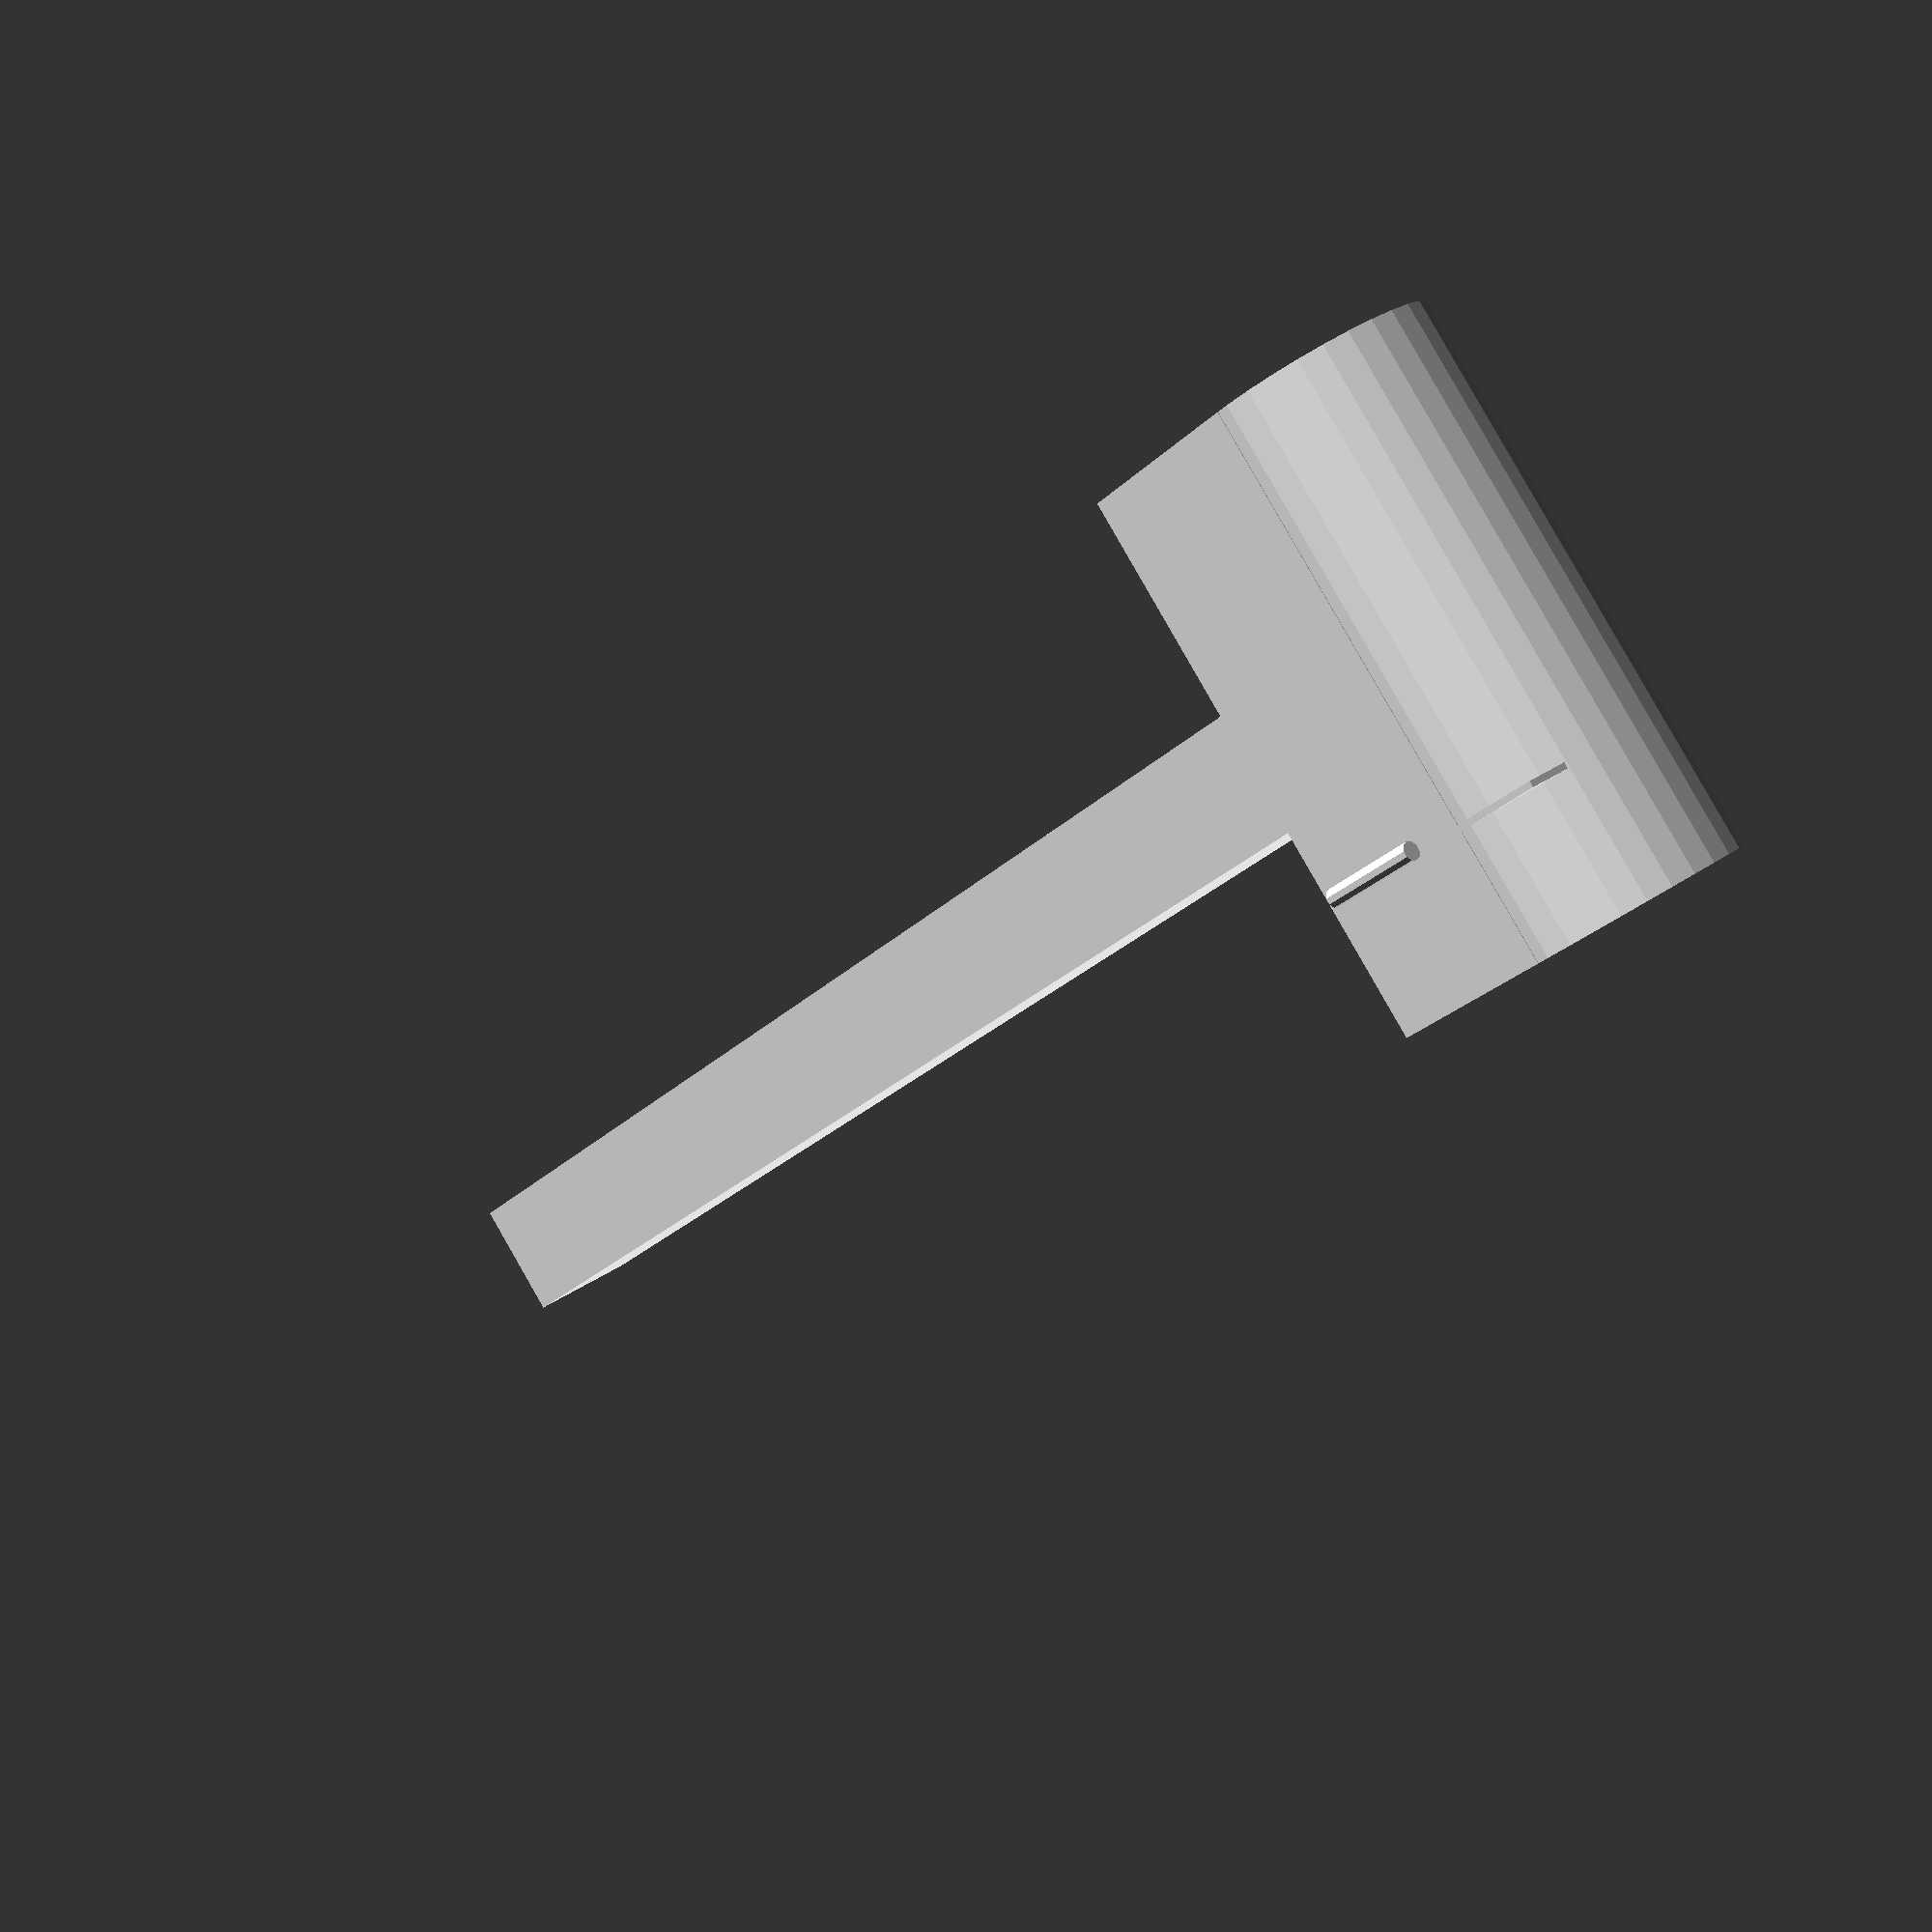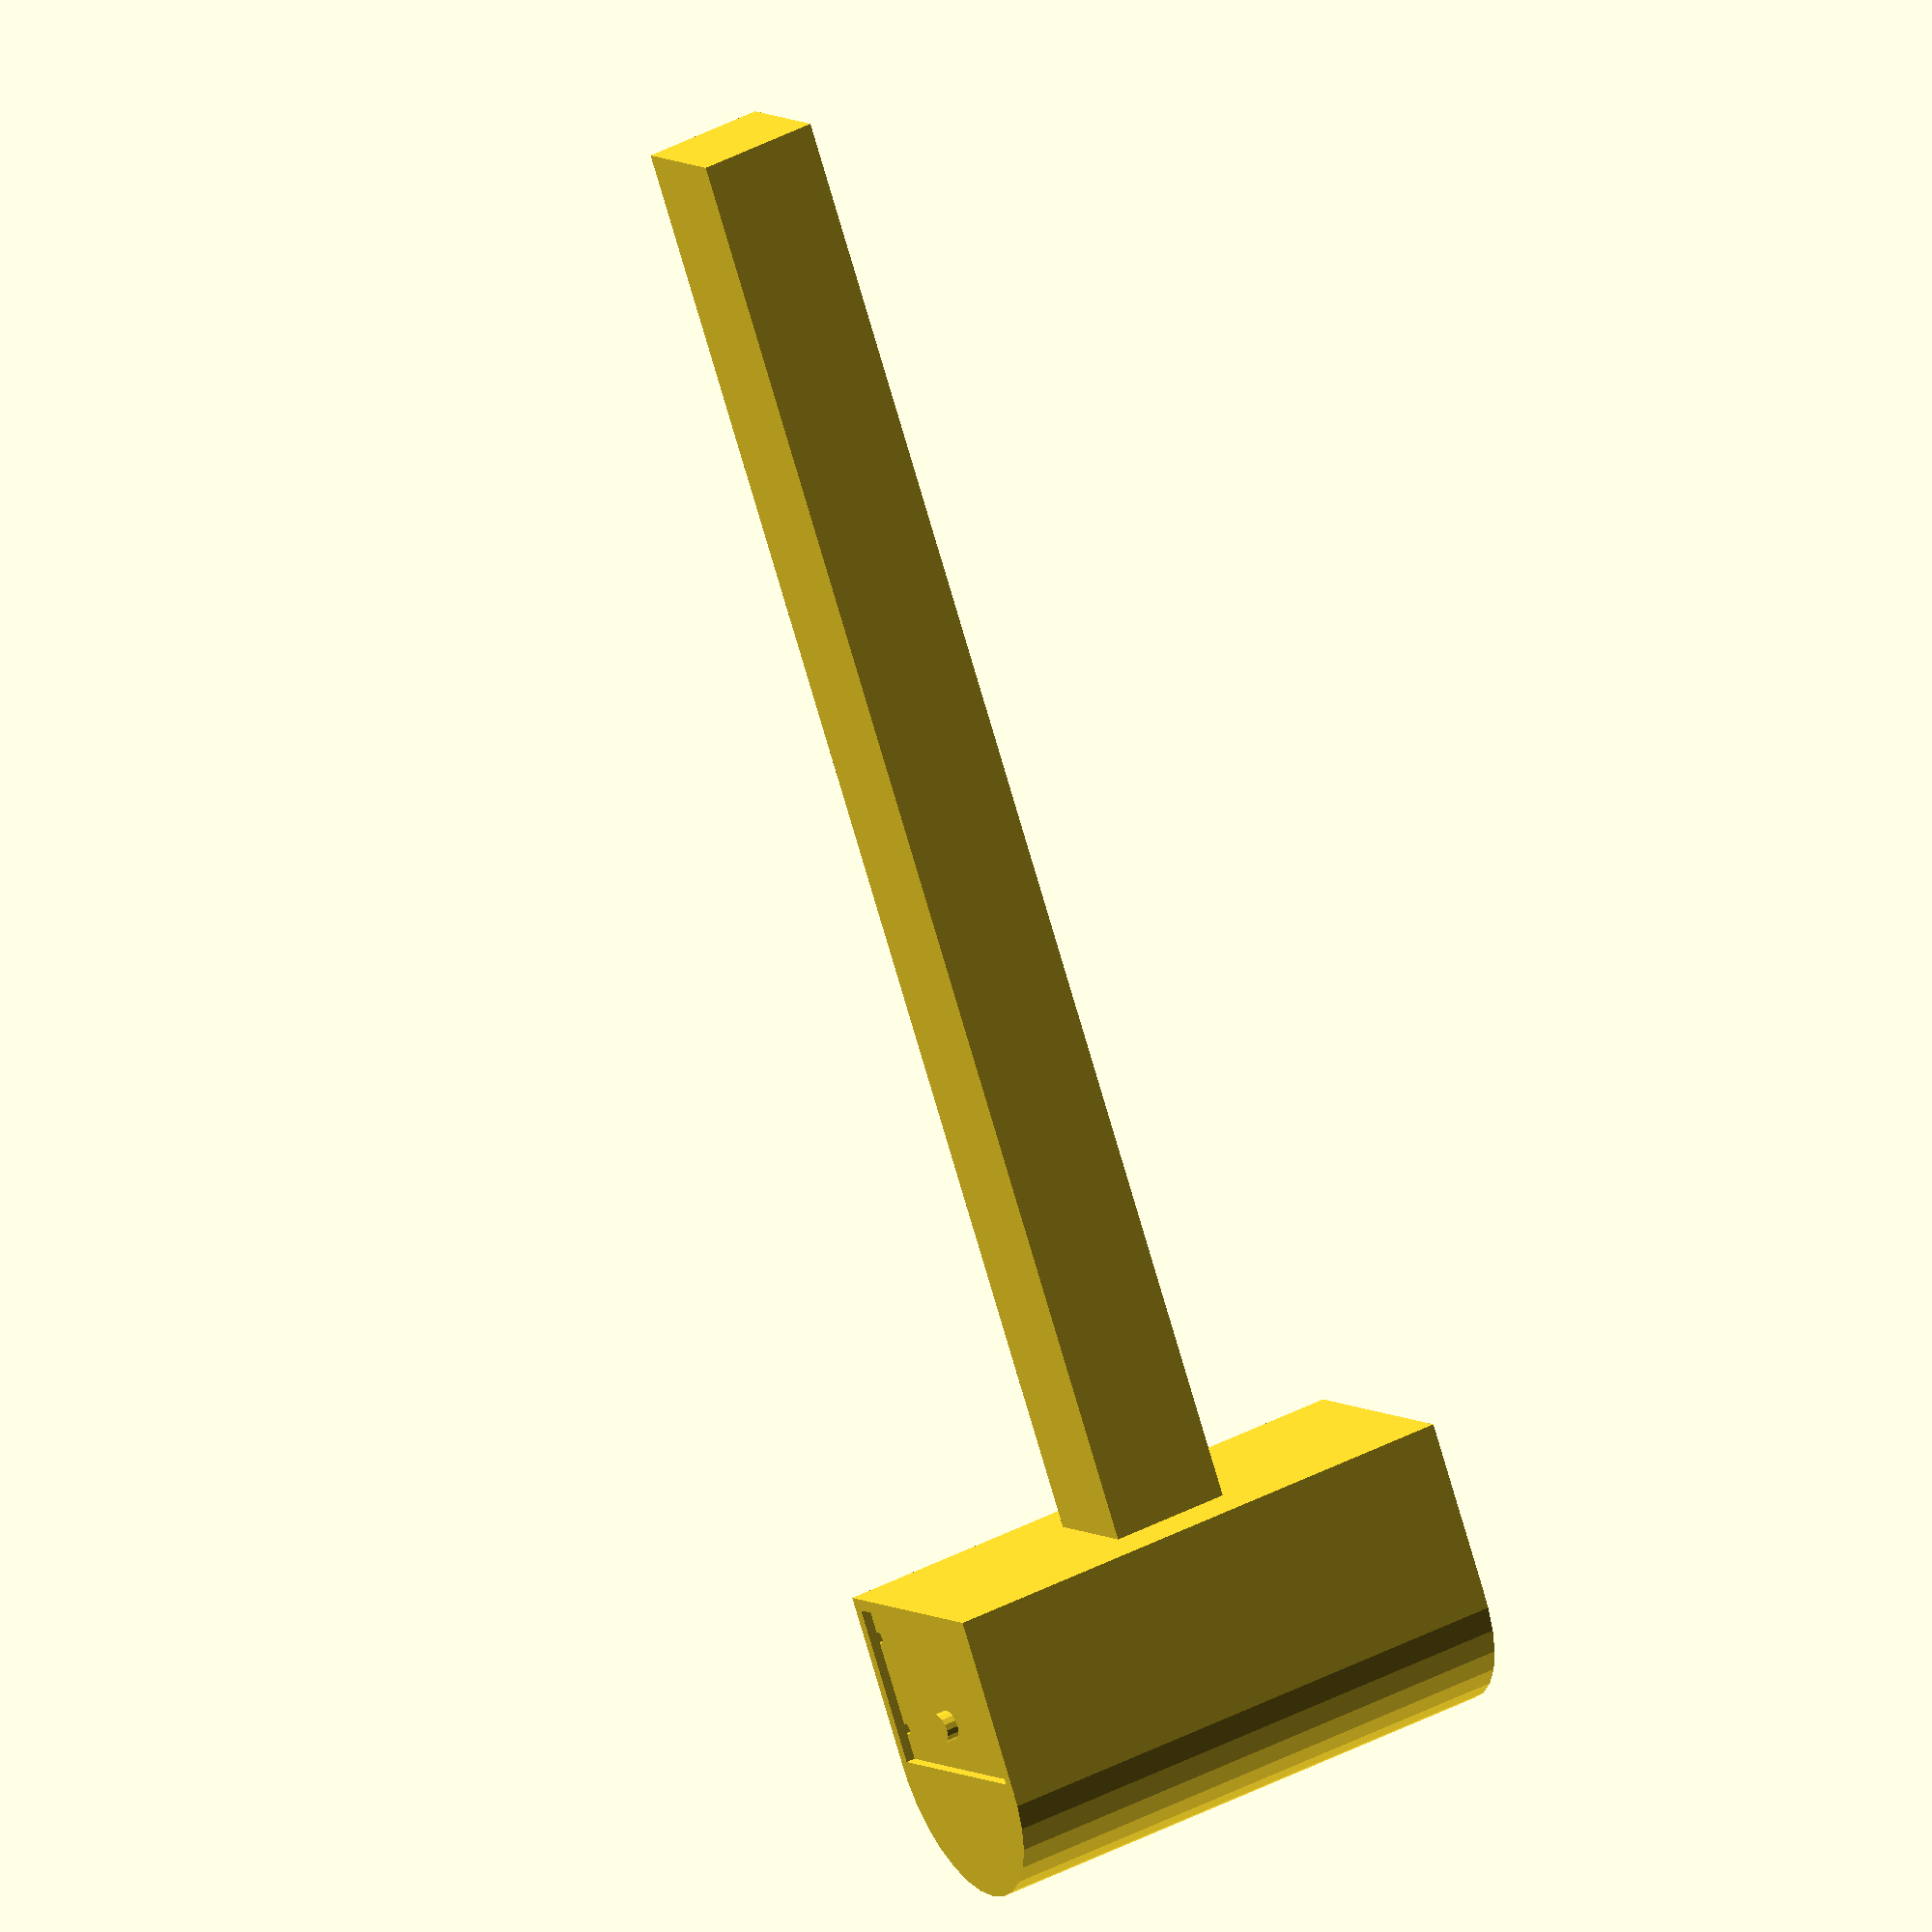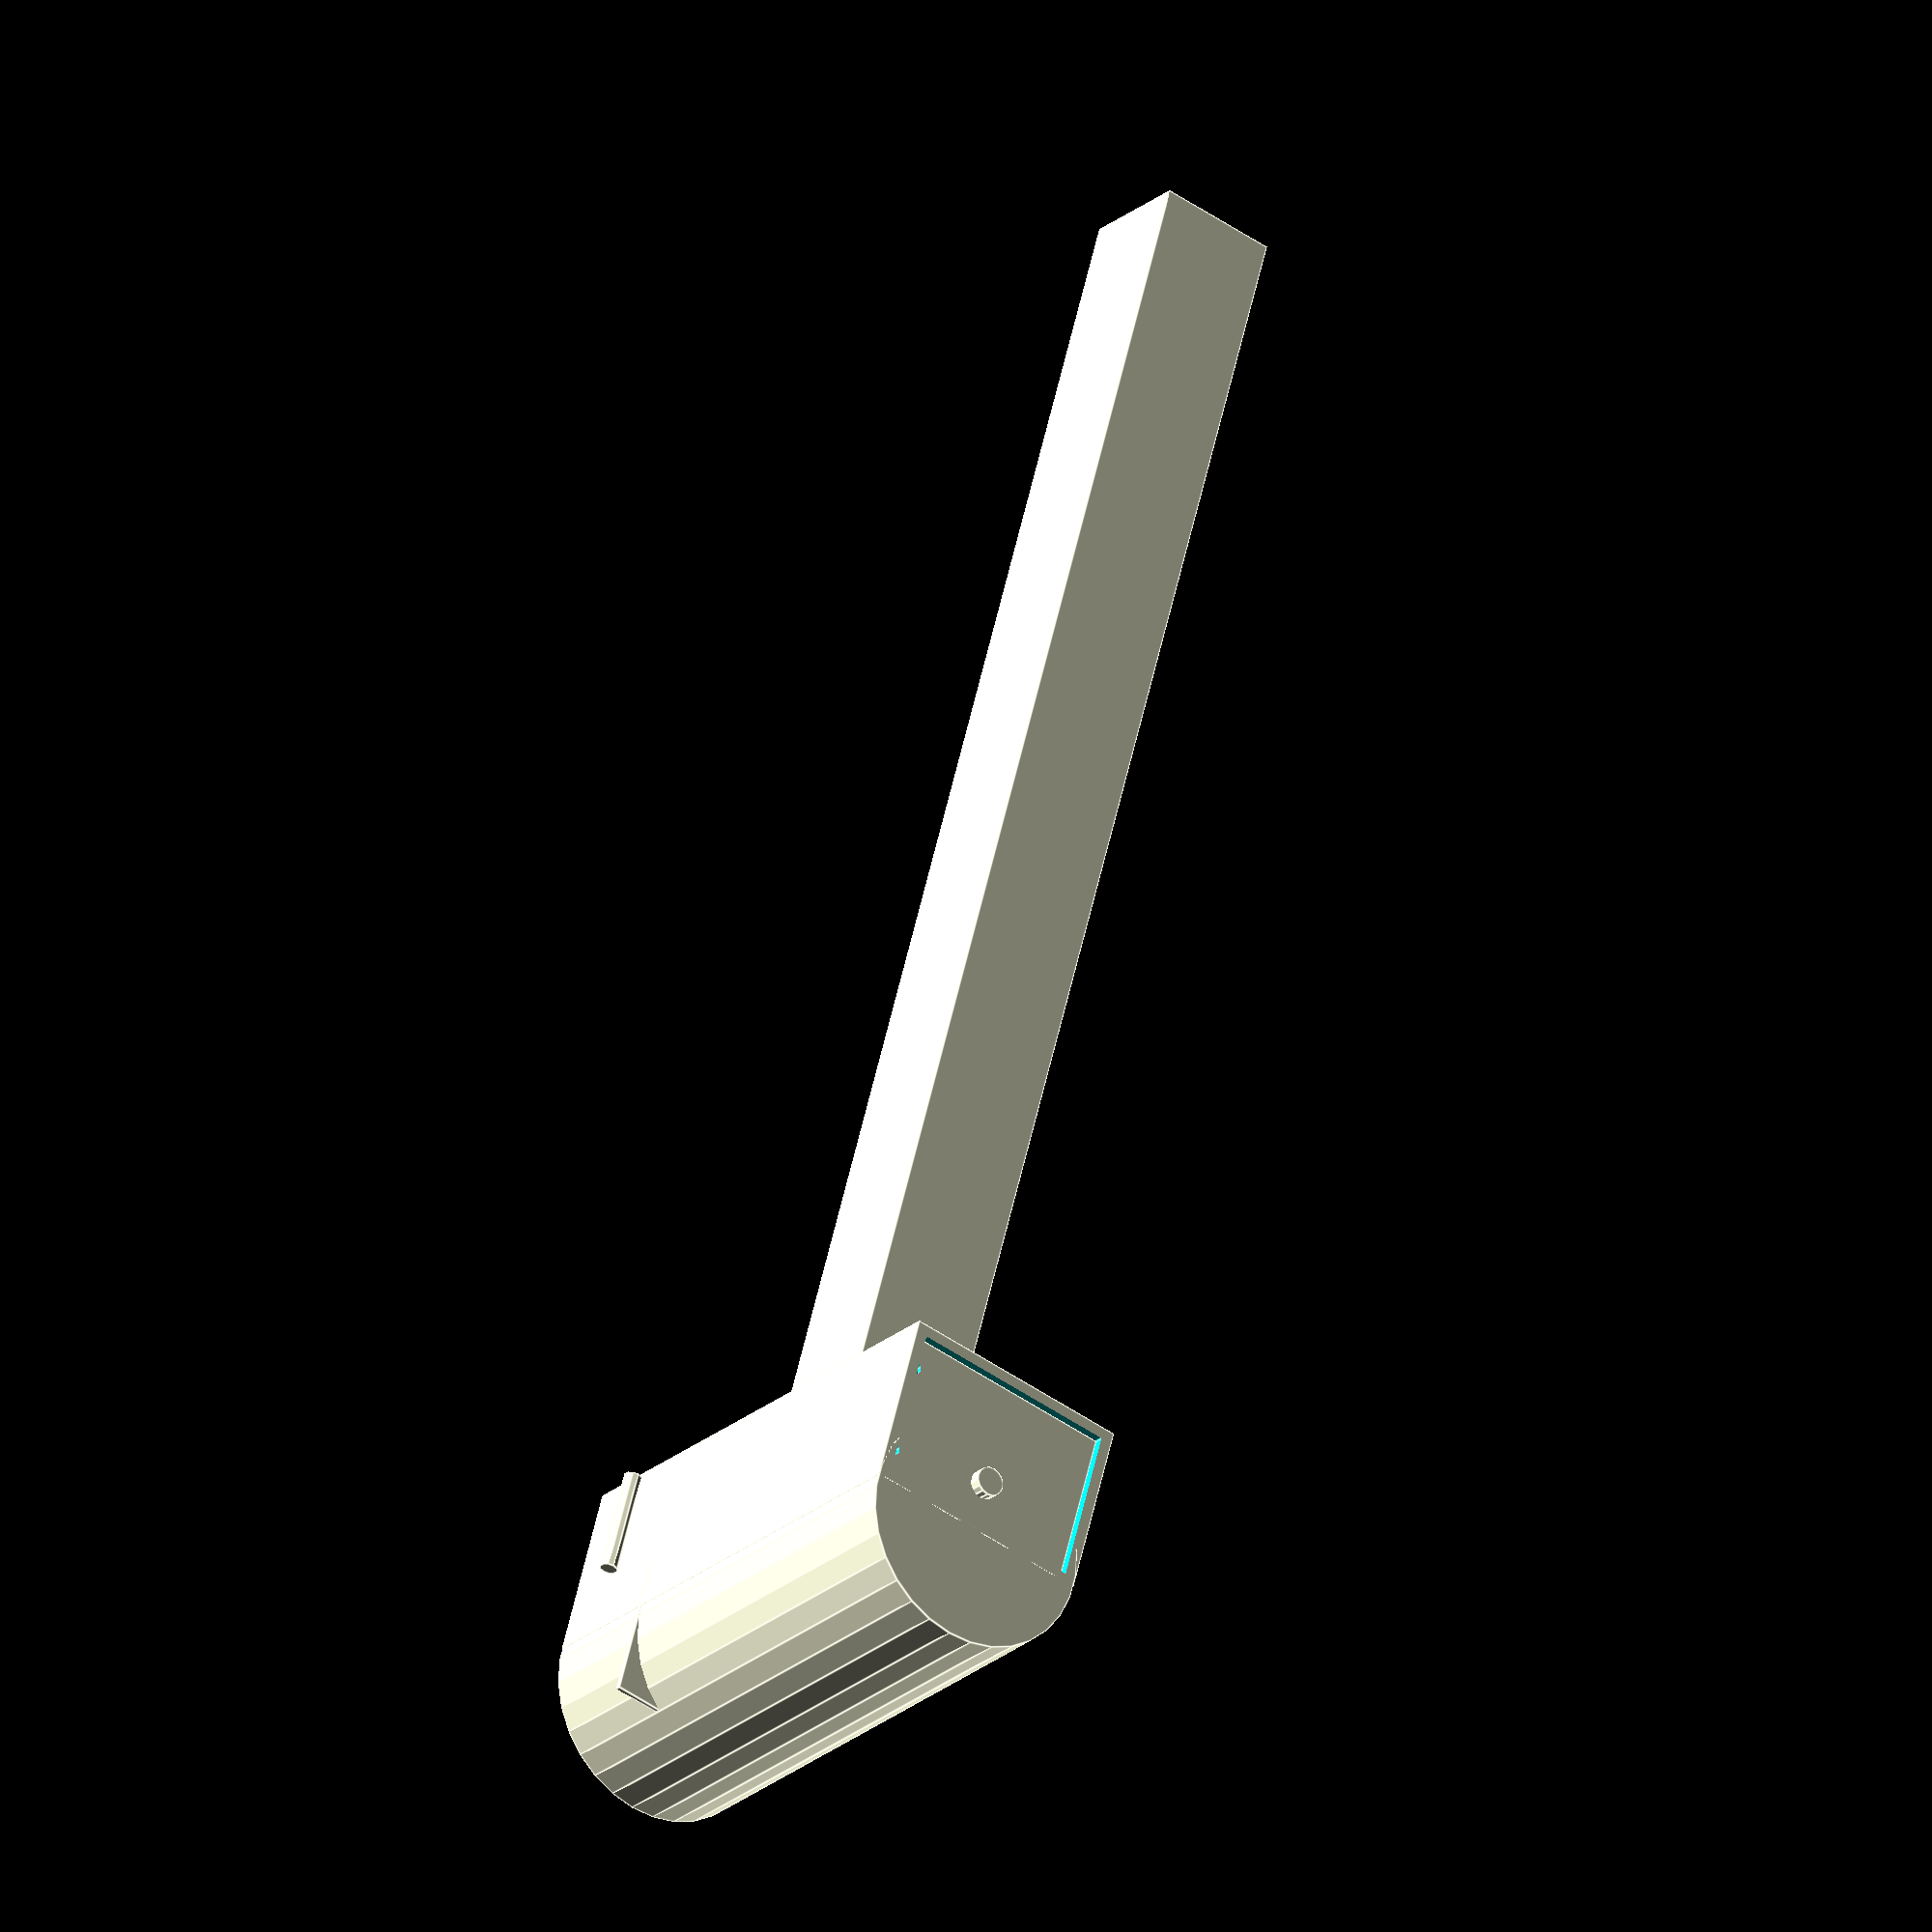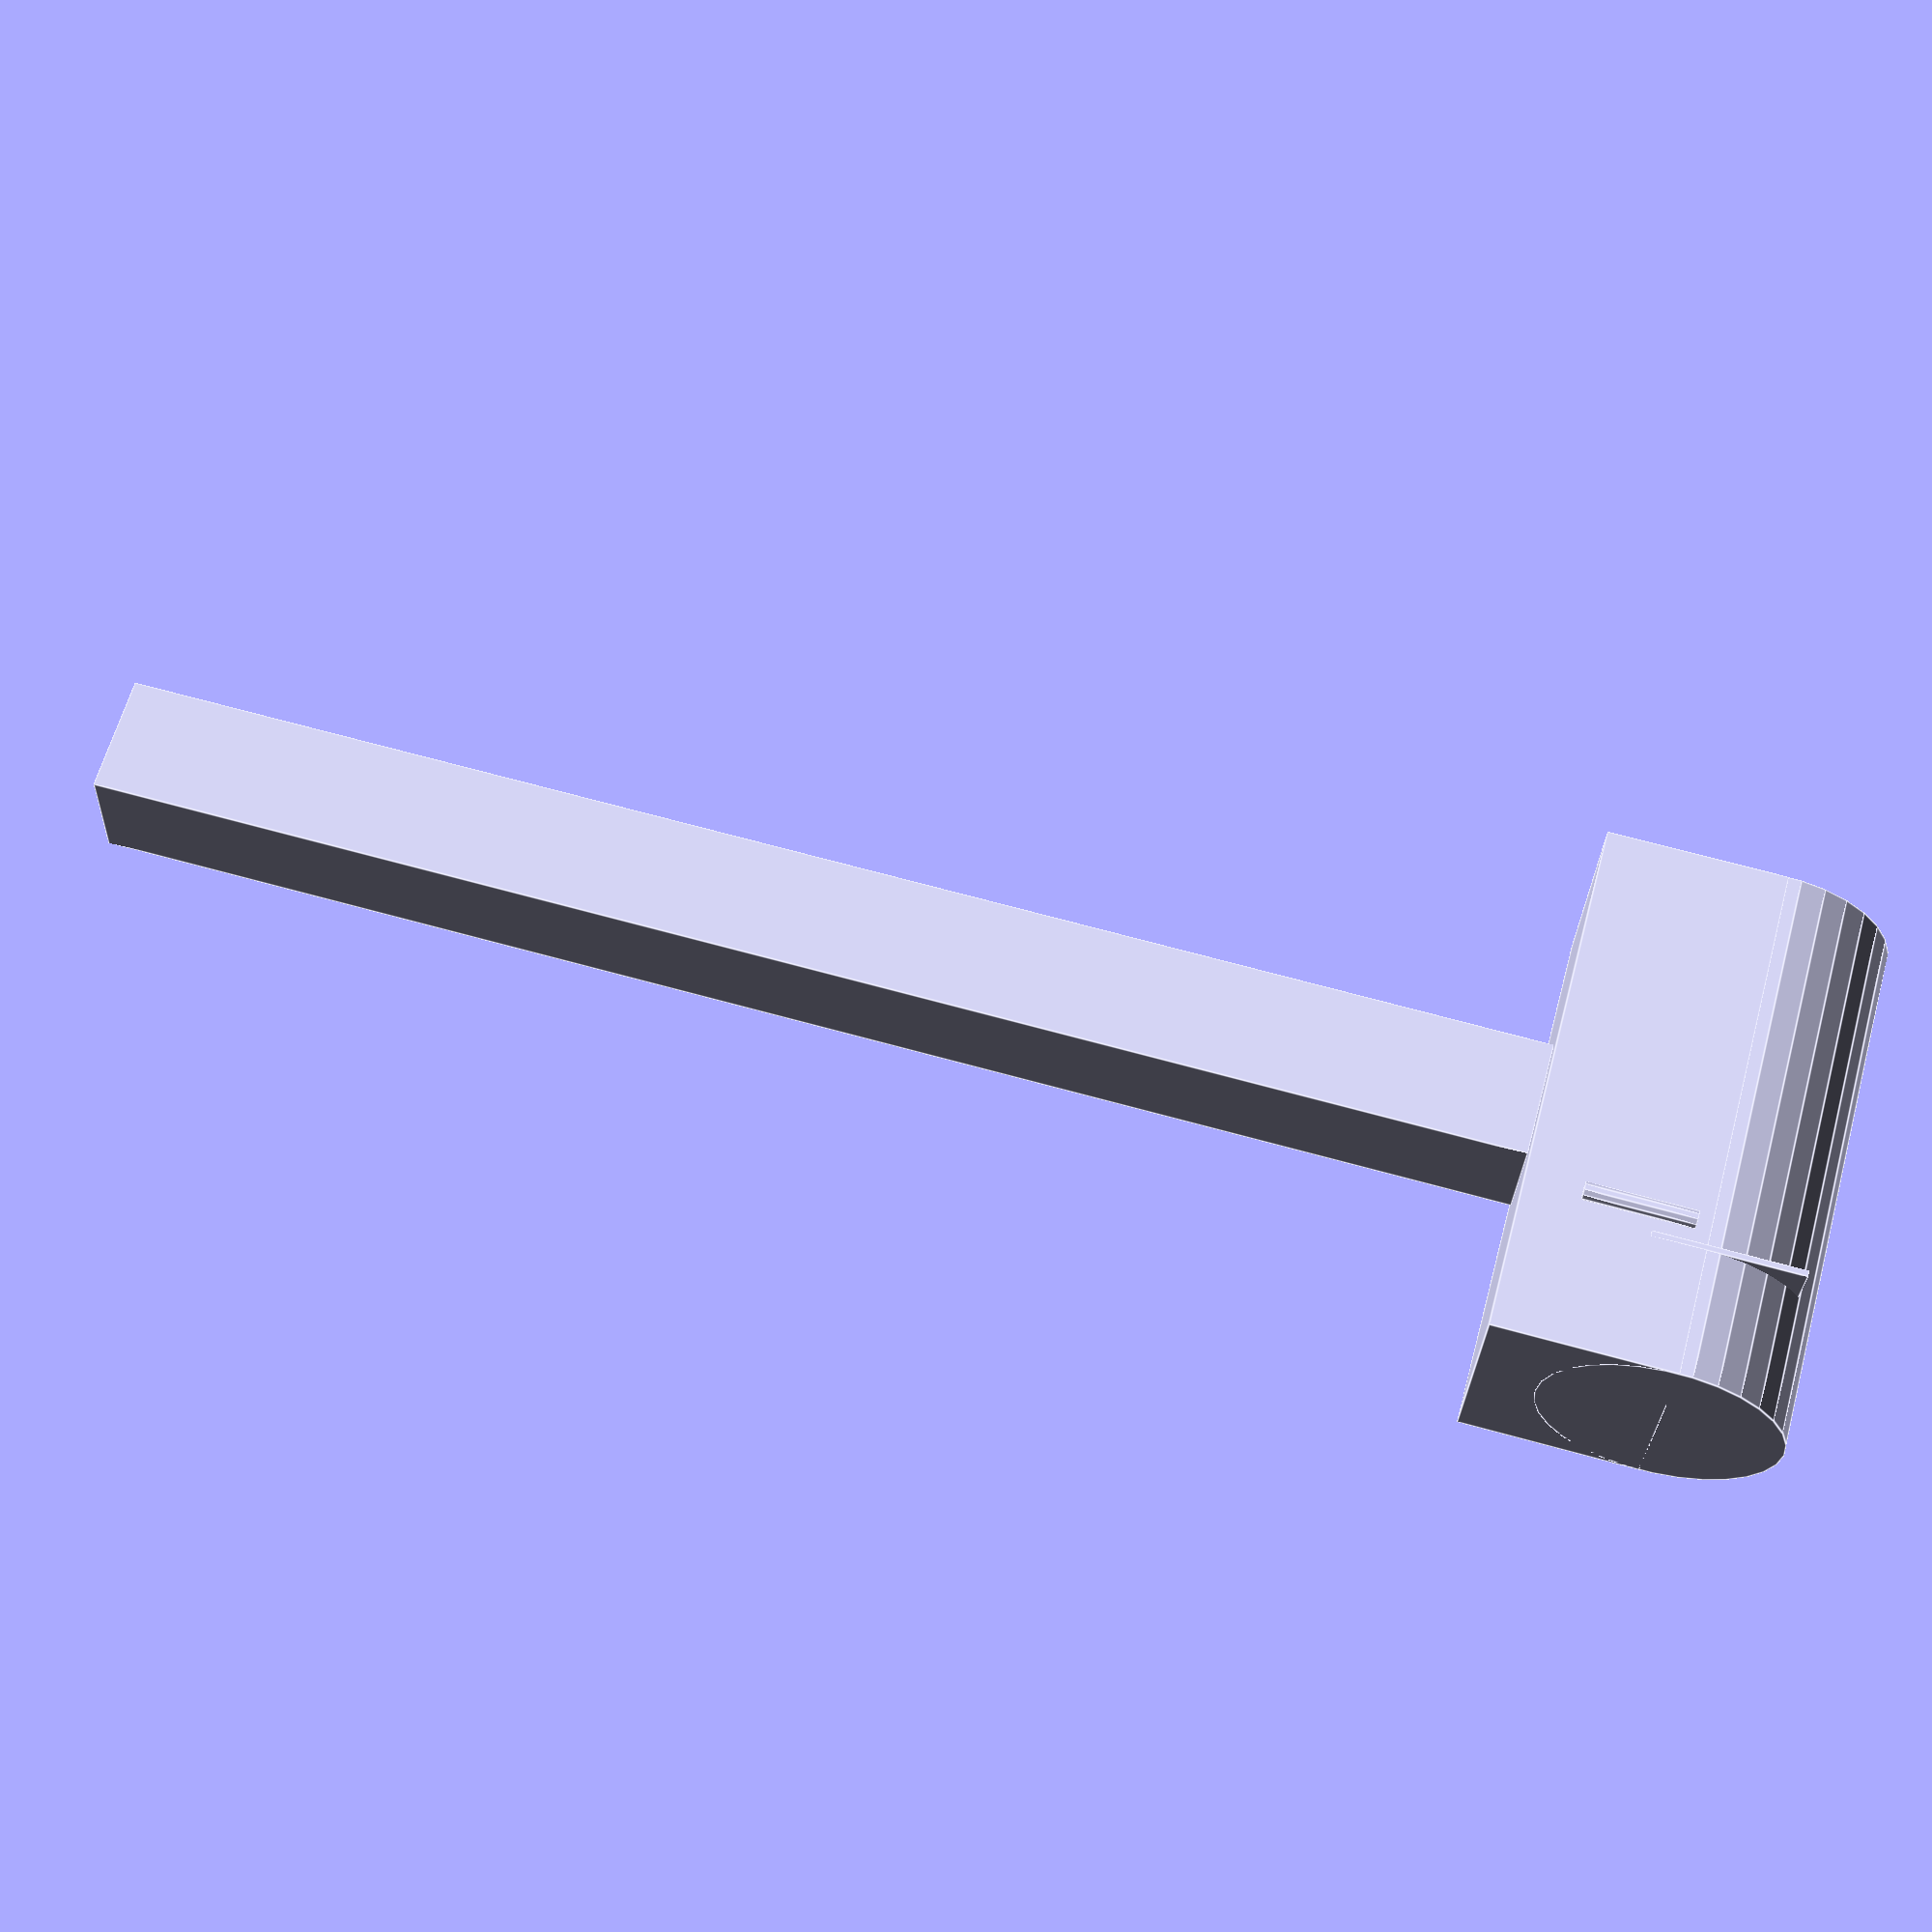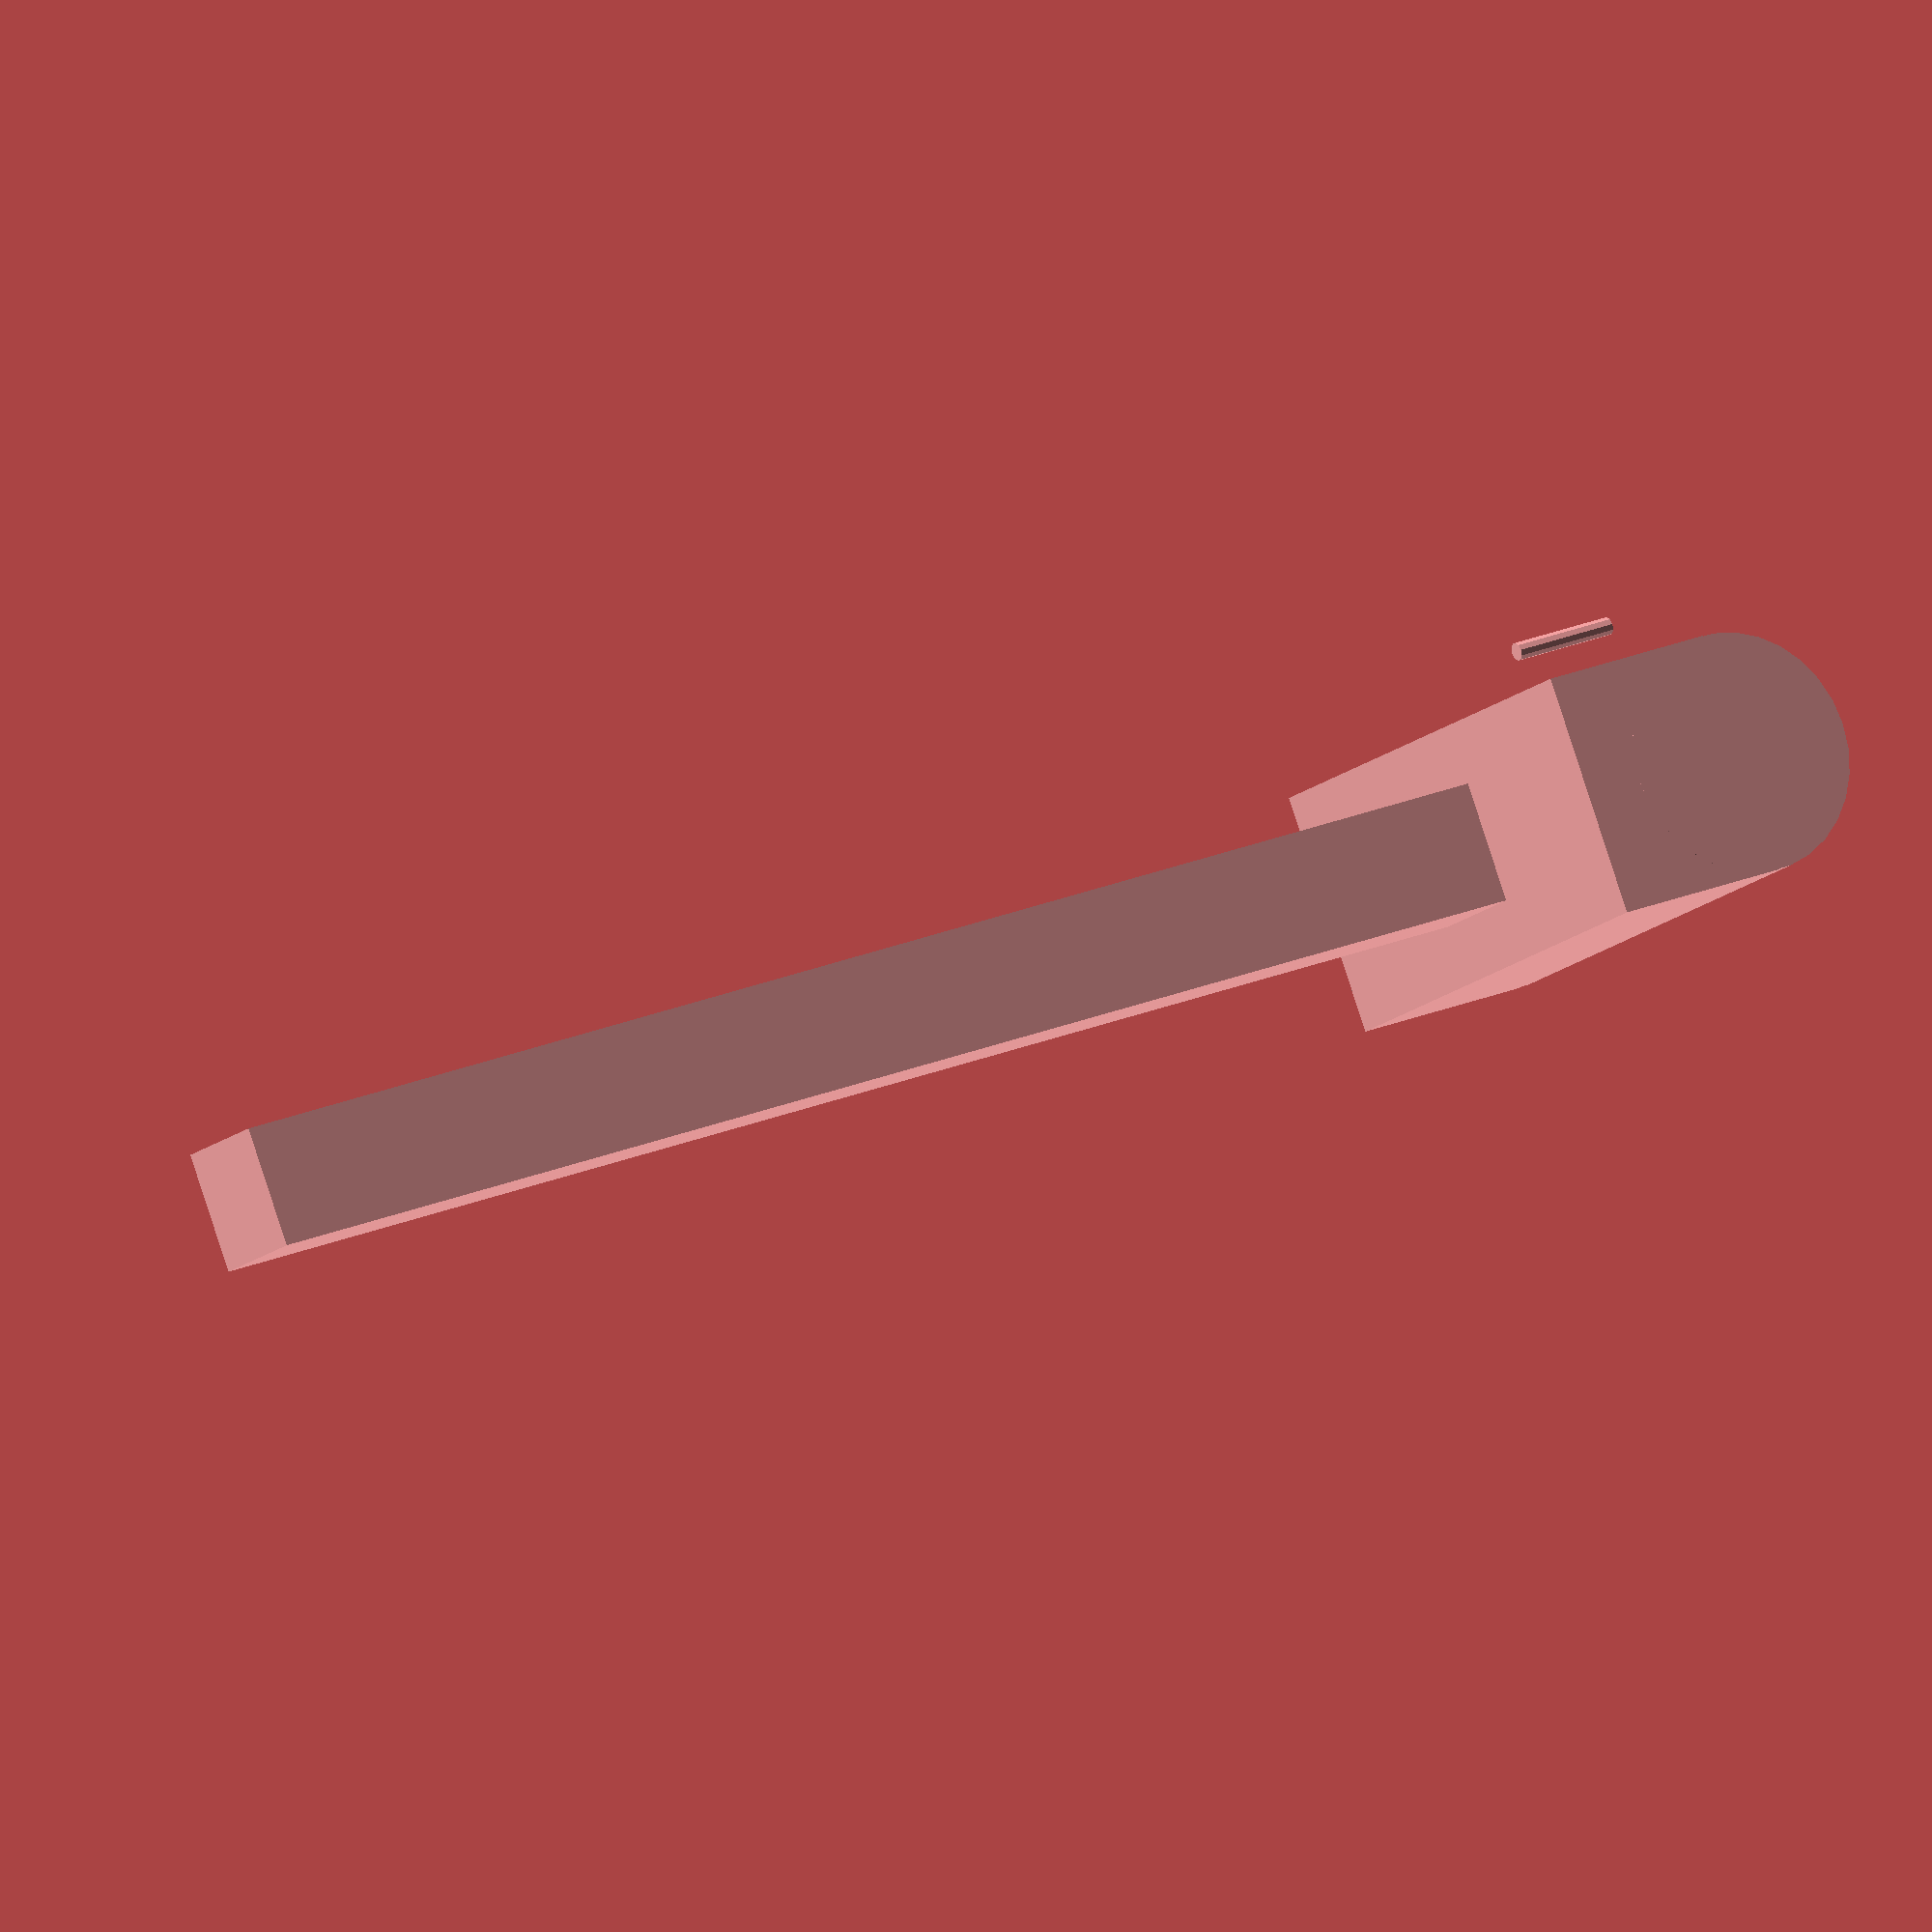
<openscad>
// Mailbox Model in OpenSCAD
// Units are in mm

// Main dimensions
mailbox_length = 180;
mailbox_width = 80;
mailbox_base_height = 60;
mailbox_top_radius = 40;
wall_thickness = 3;

// Door dimensions
door_thickness = 2;
door_clearance = 1;

// Flag dimensions
flag_width = 30;
flag_height = 50;
flag_thickness = 2;
flag_pole_radius = 3;
flag_offset = 15;

// Post dimensions
post_width = 40;
post_height = 480;

// Main mailbox body module
module mailbox_body() {
    difference() {
        union() {
            // Base rectangular part
            cube([mailbox_length, mailbox_width, mailbox_base_height]);
            
            // Semi-cylindrical top
            translate([0, mailbox_width/2, mailbox_base_height])
                rotate([0, 90, 0])
                    cylinder(h=mailbox_length, r=mailbox_width/2);
        }
        
        // Hollow out the inside, leaving walls with thickness
        translate([wall_thickness, wall_thickness, wall_thickness])
            union() {
                cube([mailbox_length - 2*wall_thickness, 
                      mailbox_width - 2*wall_thickness, 
                      mailbox_base_height - wall_thickness]);
                
                translate([0, (mailbox_width - 2*wall_thickness)/2, mailbox_base_height - wall_thickness])
                    rotate([0, 90, 0])
                        cylinder(h=mailbox_length - 2*wall_thickness, 
                                r=(mailbox_width - 2*wall_thickness)/2);
            }
        
        // Door opening
        translate([-1, wall_thickness + door_clearance, wall_thickness + door_clearance])
            cube([wall_thickness + 2, 
                  mailbox_width - 2*wall_thickness - 2*door_clearance, 
                  mailbox_base_height - 2*wall_thickness - door_clearance]);
    }
}

// Door module
module door() {
    door_width = mailbox_width - 2*wall_thickness - 2*door_clearance;
    door_height = mailbox_base_height - 2*wall_thickness - door_clearance;
    
    difference() {
        union() {
            // Door panel
            cube([door_thickness, door_width, door_height]);
            
            // Door handle
            translate([door_thickness/2, door_width/2, door_height*0.7])
                rotate([0, 90, 0])
                    cylinder(h=10, r=5, center=true);
        }
        
        // Holes for hinges
        translate([-1, door_clearance, door_height*0.2])
            rotate([0, 90, 0])
                cylinder(h=door_thickness+2, r=2);
                
        translate([-1, door_clearance, door_height*0.8])
            rotate([0, 90, 0])
                cylinder(h=door_thickness+2, r=2);
    }
}

// Flag module
module flag() {
    // Flag pole
    cylinder(h=mailbox_base_height*0.6, r=flag_pole_radius);
    
    // Flag
    translate([0, flag_offset, mailbox_base_height*0.4])
        cube([flag_thickness, flag_width, flag_height]);
}

// Post module
module post() {
    translate([(mailbox_length - post_width)/2, (mailbox_width - post_width)/2, -post_height])
        cube([post_width, post_width, post_height]);
}

// Assemble the mailbox
module assembled_mailbox() {
    // Main body
    mailbox_body();
    
    // Door
    translate([wall_thickness, wall_thickness + door_clearance, wall_thickness + door_clearance])
        door();
    
    // Flag
    translate([mailbox_length*0.75, -flag_offset, mailbox_base_height*0.3])
        flag();
        
    // Post (optional - comment out if not needed)
    post();
}

// Render the mailbox
assembled_mailbox();
</openscad>
<views>
elev=205.4 azim=233.6 roll=213.1 proj=p view=solid
elev=75.1 azim=207.8 roll=196.2 proj=o view=wireframe
elev=301.7 azim=125.9 roll=12.7 proj=o view=edges
elev=110.2 azim=7.4 roll=254.7 proj=p view=edges
elev=155.6 azim=33.3 roll=304.4 proj=o view=solid
</views>
